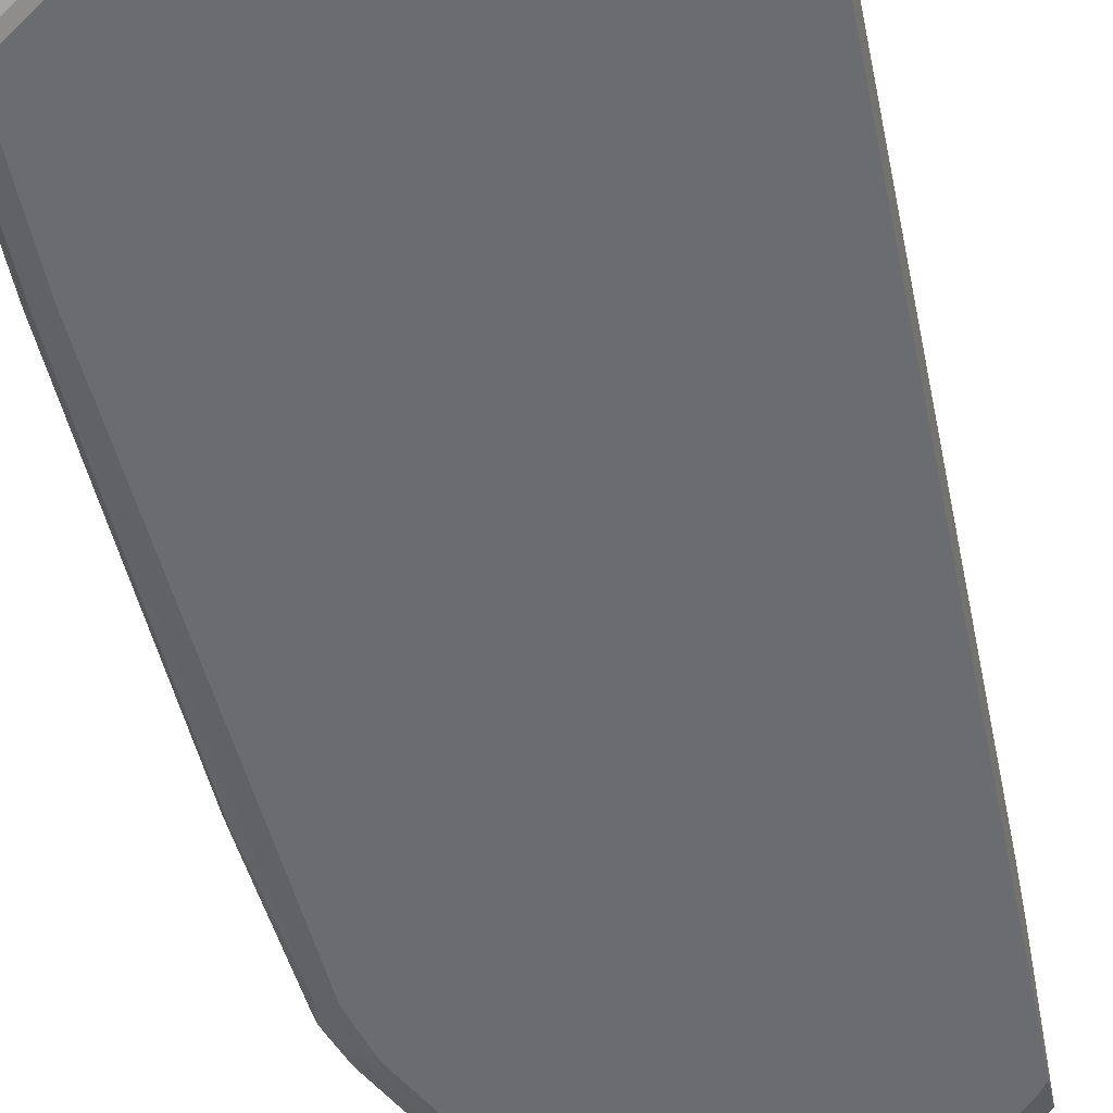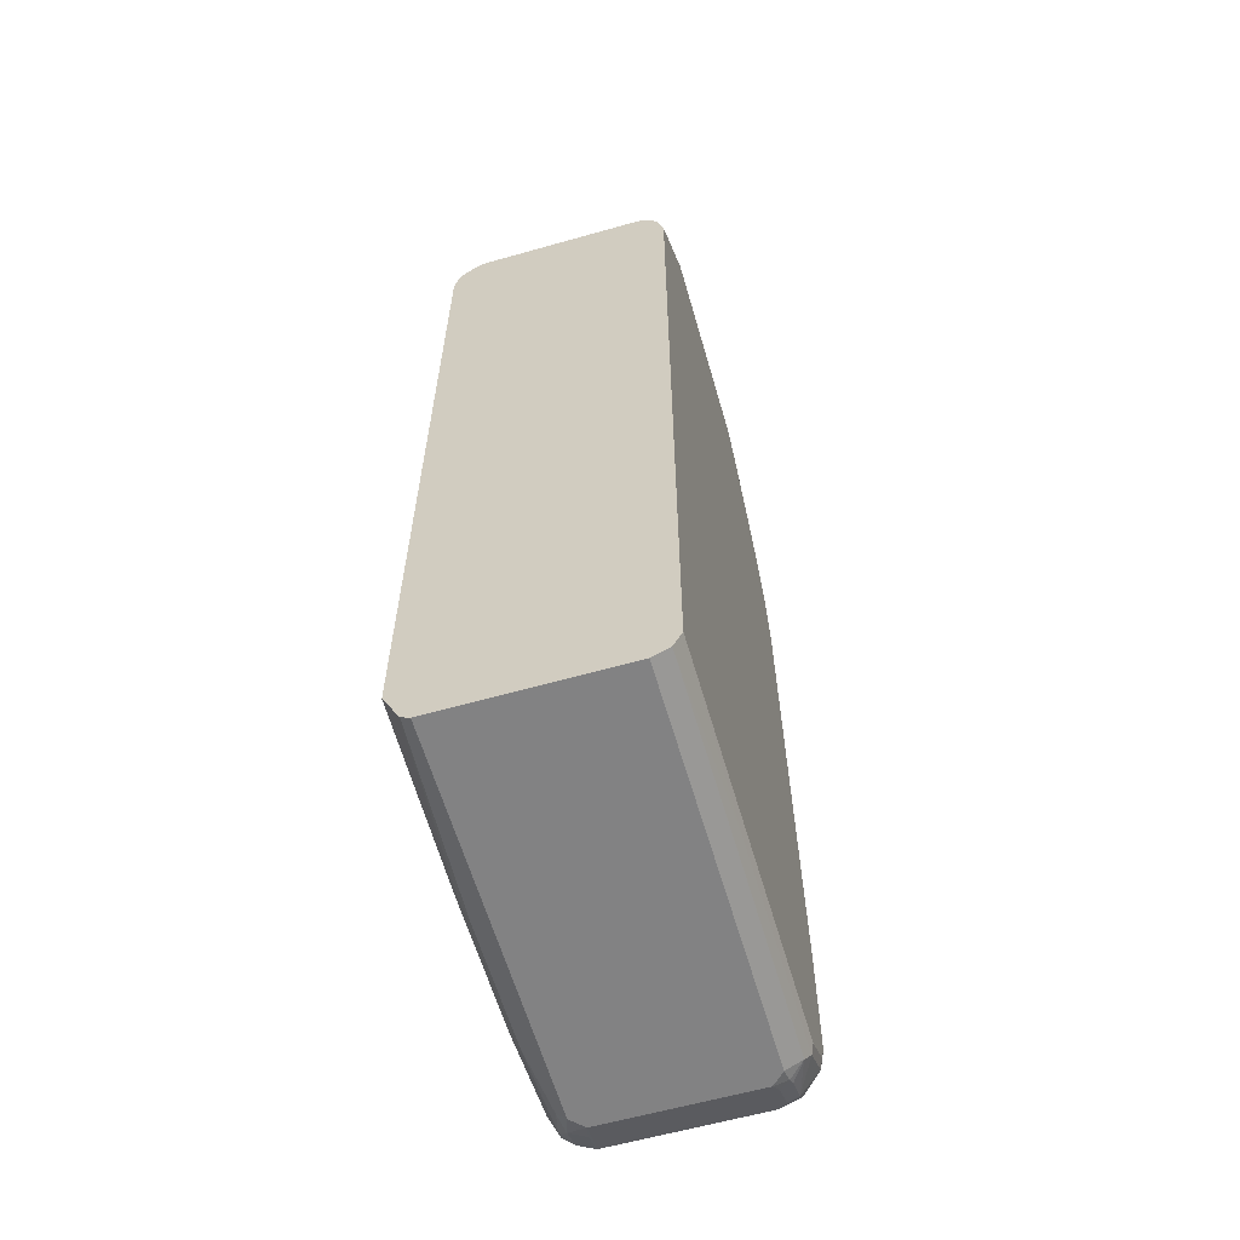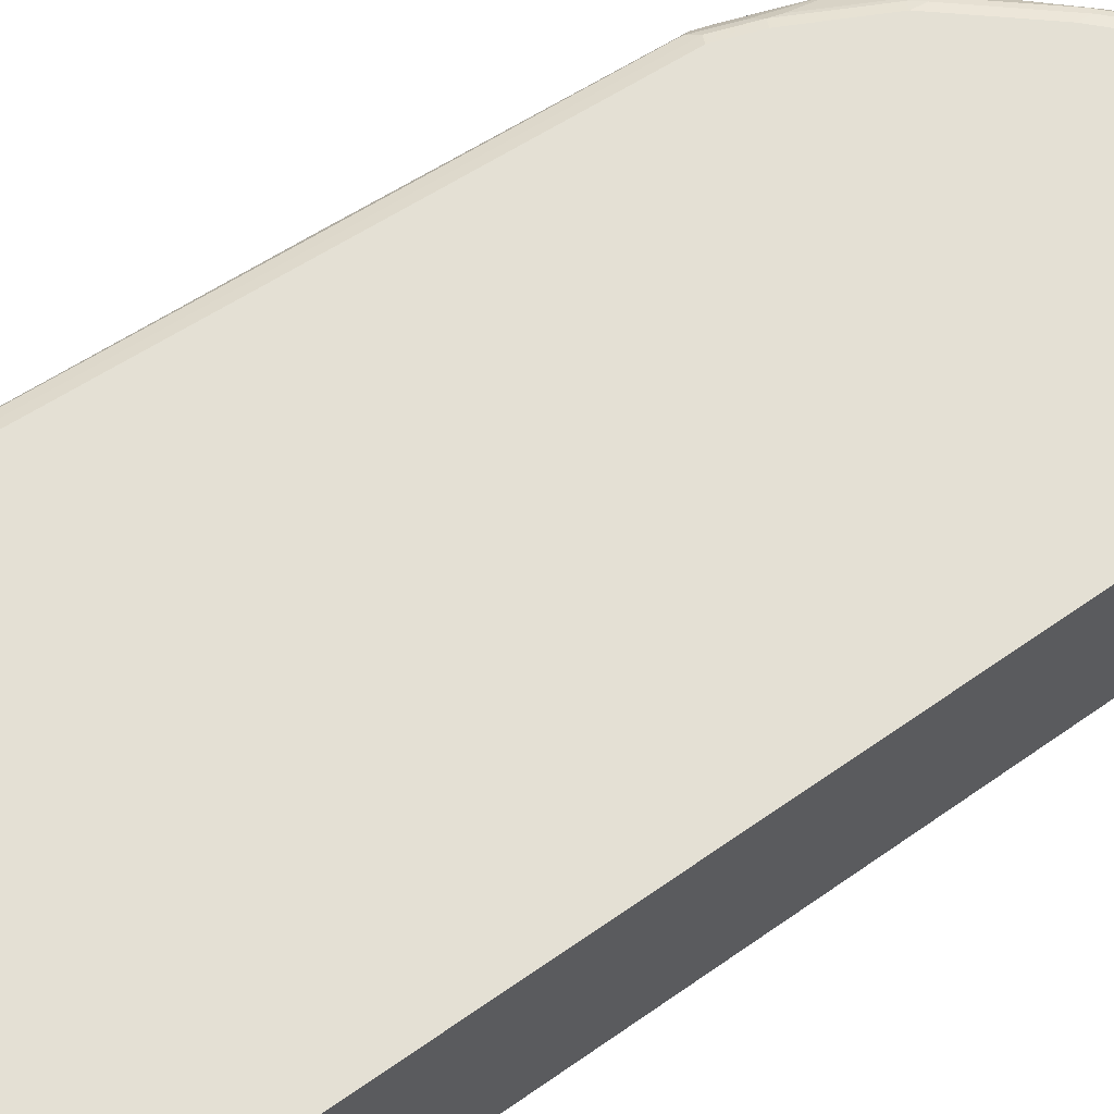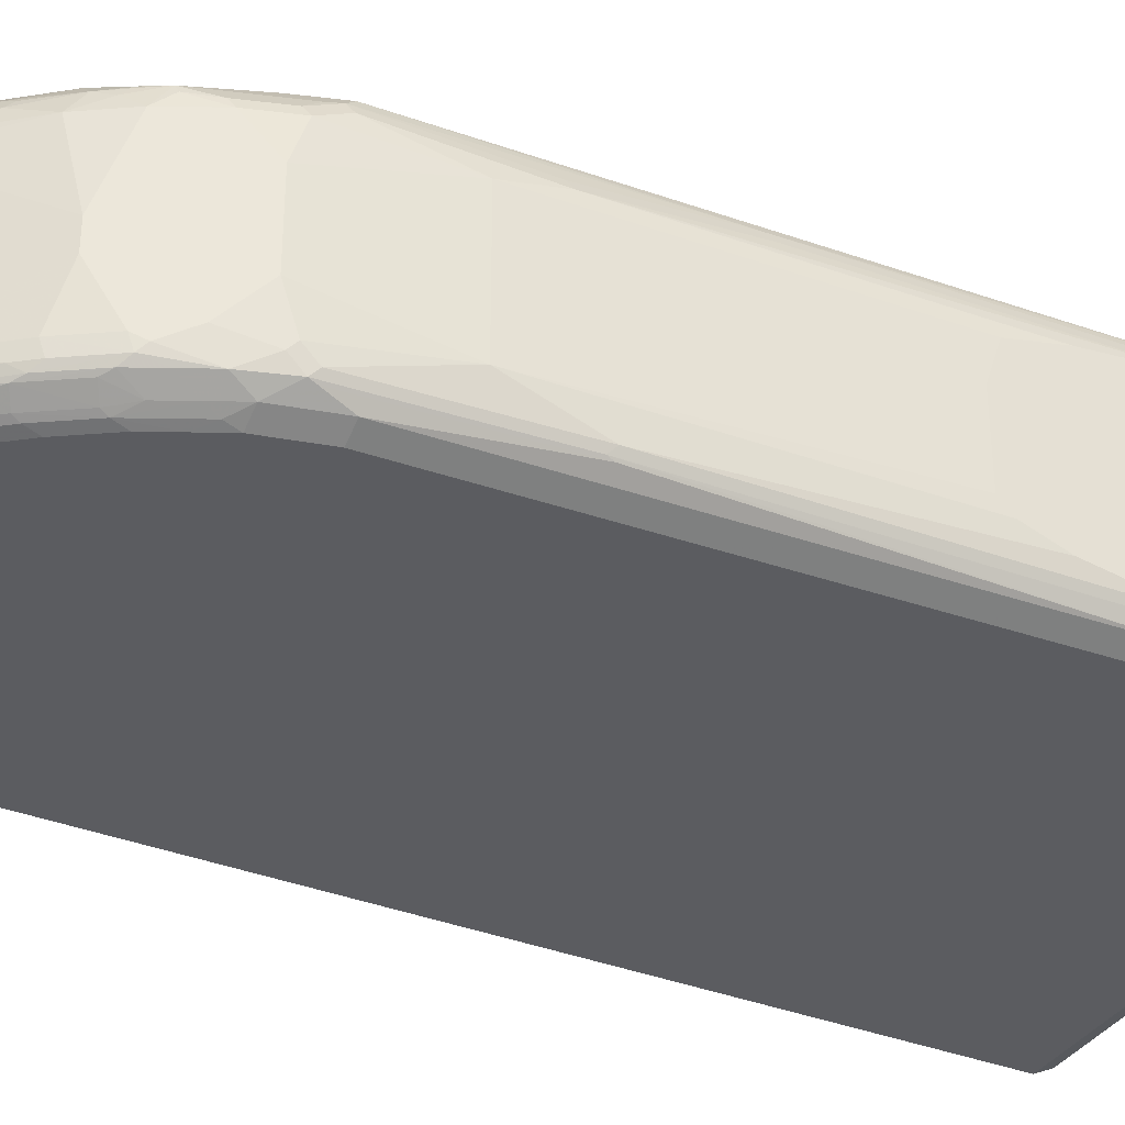
<metadata>
{"format":"obj","ext":"obj","renderer":"f3d","projection":"perspective","resolution":1024,"background":"white","views":[{"elev":-53.7,"azim":11.9,"up":"+Z"},{"elev":-60.9,"azim":106.1,"up":"+Y"},{"elev":66.0,"azim":55.1,"up":"+Z"},{"elev":-35.1,"azim":-117.8,"up":"+Z"}]}
</metadata>
<code>
v 0.1422 0.493 -0.1237
v 0.1356 0.5056 -0.1171
v 0.1422 0.493 0.1168
v 0.1422 0.4894 -0.138
v 0.1356 0.5056 0.1048
v 0.1325 0.5024 -0.1326
v 0.09555 0.5395 -0.1326
v 0.08014 0.5611 -0.1171
v 0.03324 0.6106 -0.03324
v 0.1422 0.4927 0.1177
v 0.1422 0.4699 -0.1555
v 0.1387 0.4717 -0.1572
v 0.08319 0.5272 -0.1572
v 0.06473 0.5456 -0.1572
v 0.06473 0.5641 -0.1387
v 0.07701 0.5579 -0.1326
v 0.08631 0.5486 0.1356
v 0.1422 0.4884 0.1315
v 0.08014 0.5611 0.1048
v 0.02301 0.6106 -0.06003
v 0.03224 0.6106 -0.03712
v 0.03231 0.6106 -0.01633
v 0.1422 0.4413 -0.1639
v 0.07396 0.4994 -0.1665
v 0.05549 0.5179 -0.1665
v 0.03696 0.5363 -0.1665
v 0.04314 0.5611 -0.1541
v -0.02967 0.6106 -0.1183
v -0.009273 0.6106 -0.1017
v -0.000173 0.6106 -0.09263
v 0.009193 0.6106 -0.08324
v 0.08319 0.5456 0.1433
v 0.06778 0.5672 0.1171
v 0.06473 0.5641 0.1341
v 0.07396 0.5502 0.1503
v 0.1387 0.4901 0.1341
v 0.1422 0.4728 0.1486
v 0.02766 0.6106 0.01835
v 0.01384 0.6106 0.07623
v 0.1422 0.4253 -0.1665
v 0.1294 0.4439 -0.1665
v -0.2589 0.5363 -0.1665
v -0.05551 0.6106 -0.1295
v 0.01378 0.6106 0.07633
v 2.627e-05 0.6106 0.09237
v -0.000173 0.6106 0.09253
v -0.03086 0.6106 0.1171
v 0.03696 0.5611 0.1541
v 0.06473 0.5456 0.1619
v 0.1422 0.4682 0.1534
v 0.1422 -0.8138 -0.1665
v -0.2798 0.5363 -0.1619
v -0.2651 0.5486 -0.1603
v -0.2528 0.5611 -0.1541
v -0.148 0.6106 -0.1295
v -0.2774 0.5179 -0.1665
v -0.04308 0.6106 0.1233
v -0.05544 0.6106 0.1294
v -0.05551 0.6106 0.1295
v -0.111 0.5795 0.1541
v -0.1017 0.5641 0.1619
v -0.111 0.5549 0.1665
v 0.05549 0.5363 0.1665
v 0.1294 0.4439 0.1665
v 0.1387 0.4531 0.1619
v 0.1422 0.4566 0.1592
v 0.1422 -0.8384 -0.1541
v -0.1203 -0.8231 -0.1619
v -0.4254 -0.8138 -0.1665
v -0.2821 0.5456 -0.1572
v -0.2982 0.5179 -0.1619
v -0.2836 0.5672 -0.1418
v -0.1687 0.6106 -0.1249
v -0.2959 0.4994 -0.1665
v -0.1665 0.6106 0.1295
v -0.1295 0.5795 0.1541
v -0.1295 0.5549 0.1665
v 0.1422 0.4253 0.1665
v 0.1422 0.4496 0.161
v 0.1422 -0.8405 -0.1502
v -0.4254 -0.8384 -0.1541
v -0.4347 -0.8231 -0.1619
v -0.4809 -0.7768 -0.1665
v -0.3006 0.5272 -0.1572
v -0.3722 0.4253 -0.1619
v -0.2913 0.5641 -0.1387
v -0.2898 0.5672 -0.1295
v -0.2774 0.5734 -0.1295
v -0.2288 0.6106 -0.07398
v -0.2287 0.6106 -0.07408
v -0.2096 0.6106 -0.09862
v -0.3699 0.4069 -0.1665
v -0.1805 0.6106 0.1237
v -0.2589 0.5611 0.1541
v -0.2589 0.5363 0.1665
v 0.1422 -0.7954 0.1665
v 0.1422 -0.8509 -0.1295
v -0.4254 -0.8509 -0.1295
v -0.4531 -0.8416 -0.1341
v -0.4901 -0.8231 -0.1341
v -0.4717 -0.8231 -0.1433
v -0.4439 -0.8462 -0.1318
v -0.4901 -0.7861 -0.1619
v -0.4994 -0.7399 -0.1665
v -0.3746 0.4346 -0.1572
v -0.3908 0.4439 -0.1433
v -0.4092 0.3699 -0.1619
v -0.3029 0.5549 -0.1295
v -0.3206 0.5425 -0.111
v -0.3021 0.5611 -0.111
v -0.4023 0.4346 -0.1387
v -0.3946 0.4501 -0.1295
v -0.2404 0.6106 -0.03699
v -0.4069 0.3513 -0.1665
v -0.1911 0.6106 0.1171
v -0.2682 0.5688 0.1387
v -0.2867 0.5595 0.1387
v -0.2867 0.541 0.1572
v -0.2774 0.5386 0.1619
v -0.2774 0.5179 0.1665
v -0.111 -0.8138 0.1665
v -0.1049 -0.8261 0.1603
v 0.1422 -0.8382 0.1451
v 0.1422 -0.8509 0.1295
v -0.4439 -0.8509 -0.111
v -0.4563 -0.8446 -0.1171
v -0.4933 -0.8261 -0.1171
v -0.5055 -0.82 -0.1048
v -0.5087 -0.8045 -0.1341
v -0.4994 -0.7954 -0.148
v -0.5055 -0.7768 -0.1541
v -0.5241 -0.7399 -0.1541
v -0.5087 -0.749 -0.1619
v -0.4994 -0.5549 -0.1665
v -0.4116 0.3791 -0.1572
v -0.4277 0.3884 -0.1433
v -0.4393 0.3791 -0.1387
v -0.4254 0.3144 -0.1665
v -0.4462 0.2958 -0.1619
v -0.4501 0.3144 -0.1541
v -0.4316 0.3513 -0.1541
v -0.3206 0.5425 0.09246
v -0.4131 0.4316 -0.111
v -0.4316 0.413 -0.03699
v -0.3021 0.5611 0.111
v -0.4509 0.3699 -0.1295
v -0.4139 0.4253 -0.1295
v -0.2404 0.6106 0.03699
v -0.2096 0.6106 0.09862
v -0.2867 0.5688 0.1202
v -0.3052 0.541 0.1387
v -0.3052 0.5224 0.1572
v -0.2959 0.5202 0.1619
v -0.2959 0.4994 0.1665
v -0.3144 -0.8138 0.1665
v -0.1357 -0.8384 0.1541
v 0.1422 -0.8446 0.1418
v -0.4254 -0.8509 0.1295
v -0.4439 -0.8509 0.111
v -0.5117 -0.8077 -0.1171
v -0.5055 -0.82 0.1171
v -0.5271 -0.7676 -0.1341
v -0.5318 -0.7583 -0.1318
v -0.5303 -0.7399 -0.1418
v -0.5241 -0.5549 -0.1541
v -0.4624 0.2034 -0.1665
v -0.4578 0.3422 -0.1387
v -0.4439 0.2774 -0.1665
v -0.4563 0.2774 -0.1603
v -0.4685 0.2774 -0.1541
v -0.4316 0.413 0
v -0.4131 0.4316 0.111
v -0.4501 0.3761 -0.111
v -0.4393 0.3977 -0.04622
v -0.2374 0.6106 0.05547
v -0.3761 0.4685 0.1295
v -0.4763 0.3051 -0.1387
v -0.4578 0.3606 -0.1202
v -0.2173 0.6106 0.0878
v -0.2365 0.6106 0.05837
v -0.3699 0.4646 0.1433
v -0.3977 0.4114 0.1572
v -0.3884 0.4091 0.1619
v -0.3884 0.3884 0.1665
v -0.4624 -0.7954 0.1665
v -0.3206 -0.8384 0.1541
v -0.4193 -0.8446 0.1418
v -0.4531 -0.8416 0.1387
v -0.4685 -0.8384 0.1171
v -0.5179 -0.7954 -0.111
v -0.5303 -0.7706 -0.1171
v -0.4901 -0.8231 0.1387
v -0.5087 -0.8045 0.1387
v -0.5271 -0.7676 0.1387
v -0.5241 -0.7829 0.1171
v -0.5179 -0.7954 0.111
v -0.5364 -0.7583 -0.111
v -0.5364 -0.7399 -0.1295
v -0.5303 -0.5363 -0.1418
v -0.5318 -0.5272 -0.1387
v -0.5133 0.009159 -0.1387
v -0.5117 -0.00014 -0.1418
v -0.4871 0.2034 -0.1541
v -0.4933 0.2403 -0.1418
v -0.4948 0.2496 -0.1387
v -0.4501 0.3761 0.111
v -0.4316 0.3946 0.1295
v -0.4161 0.4114 0.1387
v -0.4809 0.3144 -0.09246
v -0.4948 0.2867 -0.06473
v -0.4994 0.2774 -0.05547
v -0.4994 0.2774 0.05547
v -0.4809 0.3144 0.111
v -0.3792 0.4578 0.1387
v -0.4948 0.2681 -0.1202
v -0.4763 0.3236 -0.1017
v -0.4377 0.3761 0.1418
v -0.4531 0.3561 0.1387
v -0.4161 0.3745 0.1572
v -0.4007 0.3946 0.1603
v -0.4563 0.2835 0.1603
v -0.4439 0.2774 0.1665
v -0.4809 -0.7768 0.1665
v -0.4901 -0.8045 0.1572
v -0.4685 -0.82 0.1541
v -0.5055 -0.7829 0.1541
v -0.5241 -0.746 0.1541
v -0.5364 -0.7399 0.1295
v -0.5364 -0.7583 0.111
v -0.5364 -0.5363 -0.1295
v -0.5179 -0.00014 -0.1295
v -0.4994 0.2403 -0.1295
v -0.4994 0.2589 -0.111
v -0.4578 0.3536 0.1295
v -0.4347 0.3838 0.1387
v -0.5179 0.1109 -0.09246
v -0.5179 0.1109 0.09246
v -0.4994 0.2589 0.111
v -0.4747 0.3206 0.1233
v -0.4717 0.3006 0.1387
v -0.4563 0.339 0.1418
v -0.4531 0.3006 0.1572
v -0.4685 0.2712 0.1541
v -0.4871 0.2157 0.1541
v -0.4747 0.228 0.1603
v -0.4624 0.2219 0.1665
v -0.4994 -0.7399 0.1665
v -0.5087 -0.7676 0.1572
v -0.5303 -0.7337 0.1418
v -0.5241 -0.5795 0.1541
v -0.5364 -0.5734 0.1295
v -0.5364 -0.4068 -0.111
v -0.5364 -0.3513 -0.09246
v -0.5364 -0.3329 -0.07398
v -0.4994 0.2219 0.1295
v -0.5364 -0.3329 0.03699
v -0.5364 -0.3513 0.09246
v -0.5179 0.03691 0.111
v -0.4933 0.228 0.1418
v -0.4933 0.2651 0.1233
v -0.4901 0.2451 0.1387
v -0.5117 -0.1418 0.1418
v -0.5117 -0.5672 0.1603
v -0.4994 -0.5734 0.1665
v -0.5303 -0.5672 0.1418
v -0.5179 -0.1479 0.1295
v -0.5364 -0.4254 0.111
v -0.5117 0.04306 0.1233
f 161 189 188
f 153 184 154
f 155 185 186
f 158 186 187
f 158 187 188
f 159 188 189
f 159 189 161
f 160 190 197
f 153 183 184
f 160 191 162
f 160 197 191
f 158 188 159
f 152 183 153
f 146 177 178
f 152 181 182
f 151 181 152
f 151 176 181
f 150 180 175
f 150 179 180
f 149 179 150
f 146 178 173
f 146 167 177
f 145 176 151
f 145 172 176
f 145 175 148
f 161 188 192
f 145 150 175
f 144 174 171
f 152 182 183
f 161 192 193
f 170 205 177
f 161 194 195
f 174 212 213
f 144 173 174
f 174 211 212
f 174 210 211
f 174 209 210
f 173 209 174
f 173 178 209
f 172 208 176
f 172 207 208
f 172 206 207
f 171 206 172
f 171 174 206
f 174 213 206
f 170 204 205
f 161 193 194
f 170 203 204
f 166 169 168
f 166 203 169
f 165 202 203
f 165 201 202
f 165 200 201
f 165 199 200
f 164 230 199
f 164 198 230
f 163 198 164
f 163 197 198
f 163 191 197
f 162 191 163
f 161 229 196
f 161 195 229
f 169 203 170
f 143 173 144
f 119 153 154
f 143 147 146
f 122 157 123
f 122 156 157
f 121 156 122
f 121 186 156
f 121 155 186
f 119 154 120
f 118 153 119
f 118 152 153
f 118 151 152
f 117 151 118
f 117 145 151
f 117 150 145
f 116 150 117
f 115 150 116
f 115 149 150
f 112 147 143
f 111 147 112
f 111 146 147
f 111 137 146
f 110 148 113
f 110 145 148
f 109 171 142
f 109 144 171
f 109 143 144
f 109 112 143
f 109 145 110
f 109 142 145
f 176 208 214
f 108 112 109
f 124 157 156
f 124 156 186
f 124 186 158
f 125 159 161
f 142 172 145
f 142 171 172
f 140 177 167
f 140 170 177
f 139 170 140
f 139 169 170
f 139 168 169
f 138 168 139
f 137 167 146
f 137 140 167
f 137 141 140
f 136 141 137
f 135 141 136
f 134 203 166
f 143 146 173
f 134 165 203
f 132 164 199
f 132 163 164
f 132 162 163
f 129 132 131
f 129 162 132
f 129 160 162
f 129 131 130
f 128 190 160
f 128 196 190
f 128 161 196
f 128 160 129
f 125 127 126
f 125 128 127
f 125 161 128
f 132 199 165
f 176 214 181
f 227 248 247
f 177 215 178
f 236 252 253
f 232 236 233
f 231 252 236
f 231 236 232
f 230 252 231
f 228 265 251
f 228 249 265
f 227 265 249
f 227 250 265
f 227 264 250
f 227 247 264
f 227 249 228
f 224 227 226
f 224 248 227
f 223 248 224
f 223 247 248
f 221 246 222
f 221 245 246
f 221 244 245
f 221 243 244
f 221 241 243
f 221 242 241
f 220 242 221
f 219 242 220
f 218 242 219
f 218 241 242
f 218 240 241
f 218 260 240
f 218 239 260
f 236 253 254
f 236 254 256
f 236 256 237
f 237 255 238
f 107 141 135
f 259 268 262
f 259 261 260
f 258 266 262
f 258 268 259
f 258 262 268
f 257 267 258
f 255 258 259
f 251 258 267
f 251 266 258
f 251 262 266
f 251 265 262
f 250 262 265
f 250 264 263
f 218 234 239
f 245 264 246
f 244 263 245
f 244 250 263
f 244 262 250
f 244 259 262
f 241 244 243
f 240 244 241
f 240 259 244
f 240 261 259
f 240 260 261
f 238 259 260
f 238 255 259
f 237 258 255
f 237 257 258
f 237 256 257
f 245 263 264
f 177 205 215
f 217 235 218
f 213 238 260
f 197 228 251
f 197 229 228
f 194 229 195
f 194 228 229
f 194 227 228
f 193 226 227
f 193 224 226
f 192 224 193
f 192 225 224
f 190 229 197
f 190 196 229
f 188 225 192
f 187 225 188
f 186 225 187
f 185 225 186
f 185 224 225
f 185 223 224
f 184 221 222
f 184 220 221
f 183 220 184
f 182 220 183
f 182 219 220
f 182 218 219
f 182 217 218
f 182 208 217
f 181 208 182
f 181 214 208
f 178 216 209
f 178 215 216
f 197 251 267
f 197 267 257
f 197 257 256
f 197 256 254
f 213 239 234
f 212 238 213
f 212 237 238
f 211 237 212
f 211 236 237
f 211 233 236
f 209 233 211
f 209 215 233
f 209 216 215
f 209 211 210
f 208 235 217
f 207 235 208
f 207 218 235
f 206 218 207
f 213 260 239
f 206 234 218
f 205 233 215
f 205 232 233
f 202 204 203
f 201 204 202
f 201 205 204
f 201 232 205
f 201 231 232
f 201 230 231
f 200 230 201
f 199 230 200
f 197 230 198
f 197 252 230
f 197 253 252
f 197 254 253
f 206 213 234
f 107 140 141
f 193 227 194
f 107 138 139
f 18 35 36
f 18 32 35
f 18 36 37
f 17 35 32
f 17 34 35
f 17 33 34
f 17 19 33
f 17 32 18
f 15 31 20
f 15 30 31
f 15 29 30
f 15 28 29
f 15 27 28
f 14 27 15
f 14 26 27
f 13 25 14
f 13 24 25
f 12 23 24
f 12 24 13
f 11 23 12
f 9 22 19
f 9 38 22
f 9 39 38
f 9 44 39
f 9 45 44
f 9 46 45
f 9 47 46
f 9 57 47
f 9 58 57
f 19 22 38
f 19 38 39
f 19 39 33
f 23 40 41
f 35 48 49
f 35 47 48
f 35 37 36
f 34 47 35
f 34 46 47
f 34 45 46
f 34 44 45
f 34 39 44
f 33 39 34
f 27 43 28
f 26 43 27
f 26 55 43
f 26 42 55
f 24 26 25
f 9 59 58
f 24 42 26
f 24 74 56
f 24 92 74
f 24 114 92
f 24 138 114
f 24 168 138
f 24 166 168
f 24 134 166
f 24 104 134
f 24 83 104
f 24 69 83
f 24 51 69
f 24 40 51
f 24 41 40
f 23 41 24
f 24 56 42
f 35 49 50
f 9 75 59
f 9 115 93
f 3 5 10
f 2 9 5
f 2 8 9
f 2 7 8
f 2 6 7
f 2 4 6
f 1 4 2
f 1 11 4
f 1 23 11
f 1 40 23
f 1 51 40
f 1 67 51
f 1 80 67
f 1 97 80
f 1 124 97
f 1 157 124
f 1 123 157
f 1 96 123
f 1 78 96
f 1 79 78
f 1 66 79
f 1 50 66
f 1 37 50
f 1 18 37
f 1 10 18
f 1 3 10
f 1 5 3
f 1 2 5
f 107 139 140
f 4 7 6
f 4 11 12
f 4 12 13
f 4 13 14
f 9 149 115
f 9 179 149
f 9 180 179
f 9 175 180
f 9 148 175
f 9 113 148
f 9 89 113
f 9 90 89
f 9 91 90
f 9 73 91
f 9 55 73
f 9 43 55
f 9 28 43
f 9 29 28
f 9 93 75
f 9 30 29
f 9 20 31
f 9 21 20
f 8 21 9
f 8 20 21
f 8 15 20
f 8 16 15
f 7 16 8
f 5 19 17
f 5 9 19
f 5 18 10
f 5 17 18
f 4 16 7
f 4 15 16
f 4 14 15
f 9 31 30
f 35 50 37
f 14 25 26
f 42 53 54
f 93 116 94
f 93 115 116
f 92 114 107
f 87 89 88
f 87 113 89
f 87 110 113
f 86 112 108
f 86 111 112
f 86 106 111
f 86 110 87
f 86 109 110
f 86 108 109
f 85 107 105
f 85 92 107
f 94 116 117
f 84 106 86
f 83 103 104
f 82 101 103
f 81 102 99
f 81 98 102
f 81 101 82
f 81 100 101
f 81 99 100
f 80 98 81
f 80 97 98
f 77 94 95
f 76 94 77
f 75 94 76
f 75 93 94
f 72 84 86
f 84 105 106
f 72 91 73
f 94 117 118
f 94 119 95
f 107 114 138
f 106 137 111
f 106 136 137
f 106 135 136
f 105 135 106
f 105 107 135
f 104 165 134
f 104 132 165
f 104 133 132
f 103 133 104
f 103 132 133
f 103 131 132
f 103 130 131
f 102 125 126
f 94 118 119
f 42 52 53
f 100 129 130
f 100 128 129
f 100 127 128
f 99 127 100
f 99 126 127
f 99 102 126
f 98 125 102
f 97 125 98
f 97 159 125
f 97 158 159
f 97 124 158
f 96 122 123
f 96 121 122
f 95 119 120
f 100 130 103
f 72 90 91
f 100 103 101
f 72 88 89
f 60 76 77
f 59 76 60
f 59 75 76
f 55 72 73
f 54 72 55
f 53 72 54
f 53 70 72
f 52 84 70
f 52 71 84
f 52 74 71
f 52 56 74
f 52 70 53
f 51 82 69
f 51 68 82
f 51 67 68
f 49 66 50
f 49 65 66
f 49 64 65
f 49 63 64
f 49 62 63
f 49 61 62
f 48 60 49
f 48 59 60
f 48 58 59
f 48 57 58
f 47 57 48
f 42 56 52
f 42 54 55
f 72 89 90
f 60 77 62
f 60 62 61
f 49 60 61
f 62 95 120
f 72 87 88
f 62 77 95
f 71 105 84
f 71 85 105
f 71 92 85
f 71 74 92
f 70 84 72
f 69 103 83
f 69 82 103
f 67 82 68
f 67 81 82
f 67 80 81
f 65 79 66
f 65 78 79
f 64 78 65
f 72 86 87
f 62 78 64
f 62 64 63
f 62 184 222
f 62 222 246
f 62 264 247
f 62 120 154
f 62 247 223
f 62 246 264
f 62 223 185
f 62 185 155
f 62 155 121
f 62 121 96
f 62 96 78
f 62 154 184

</code>
